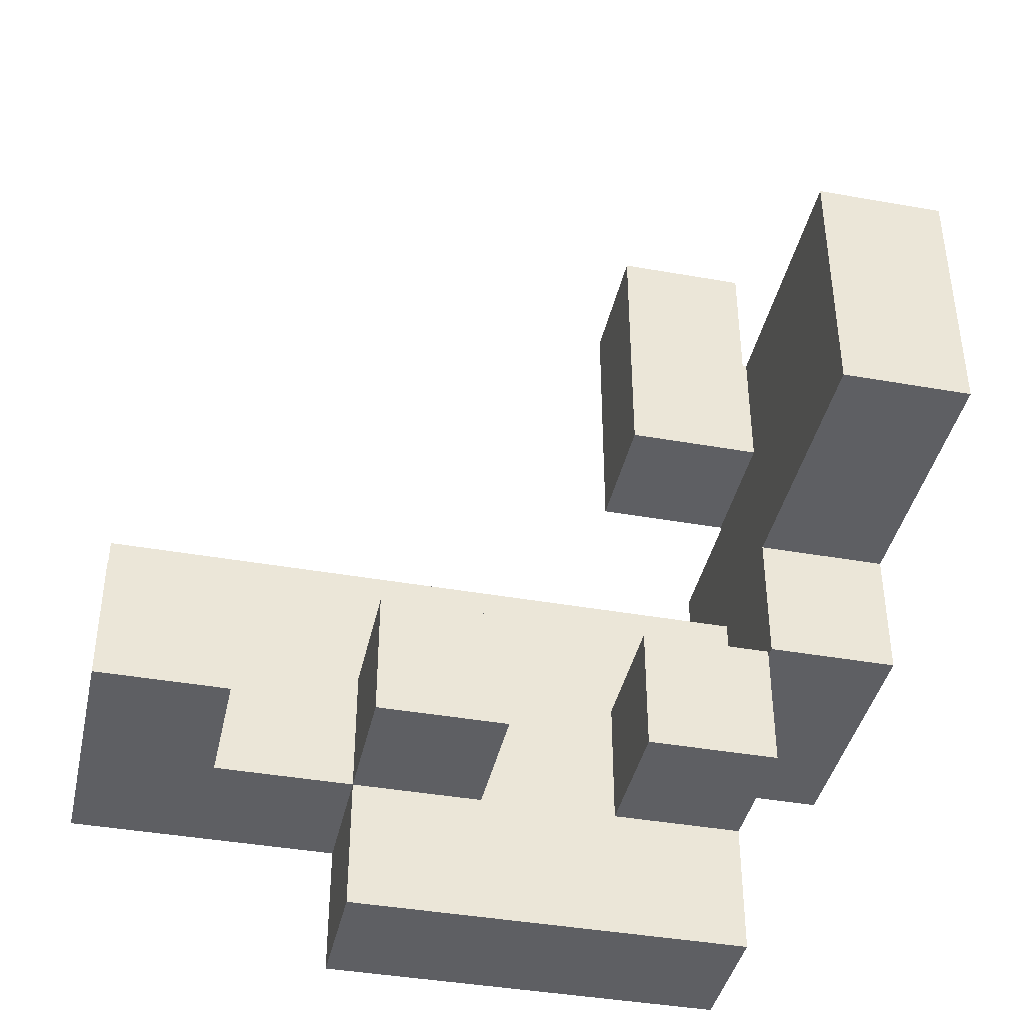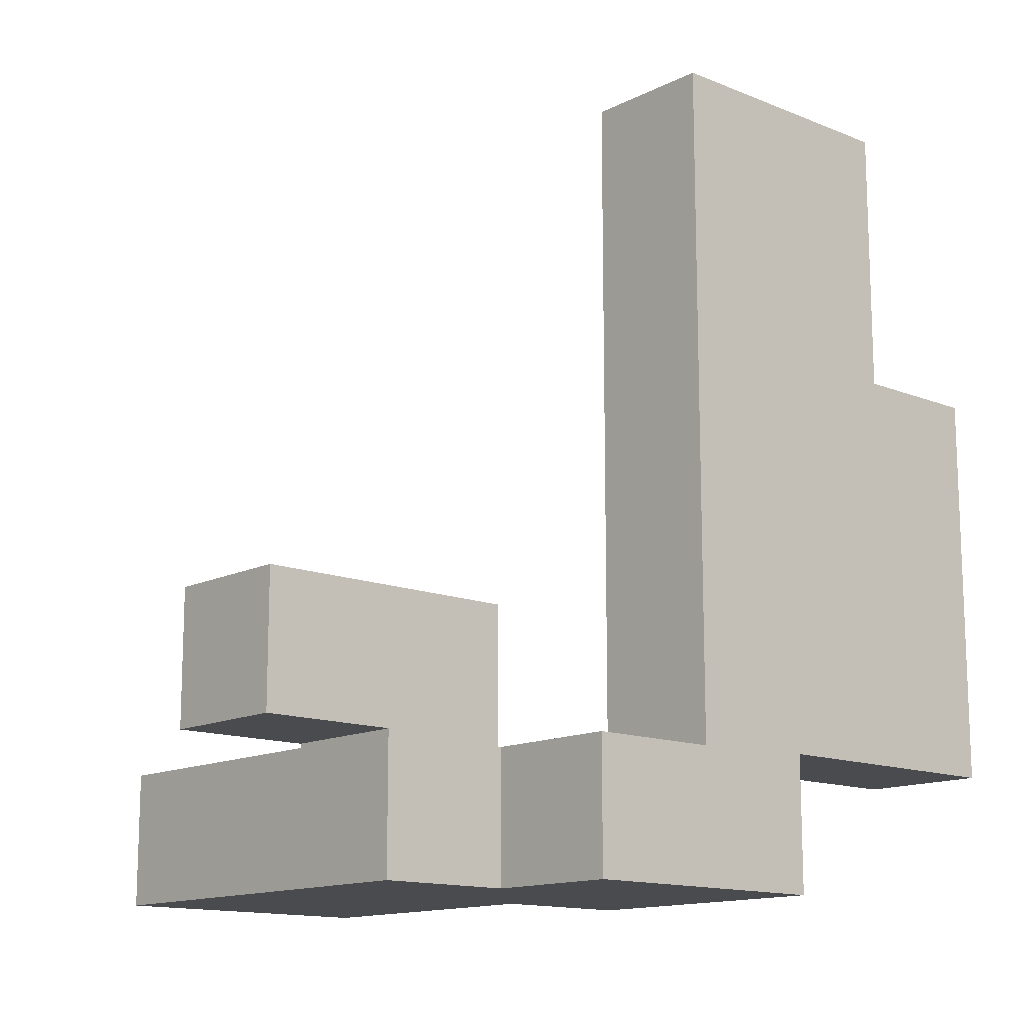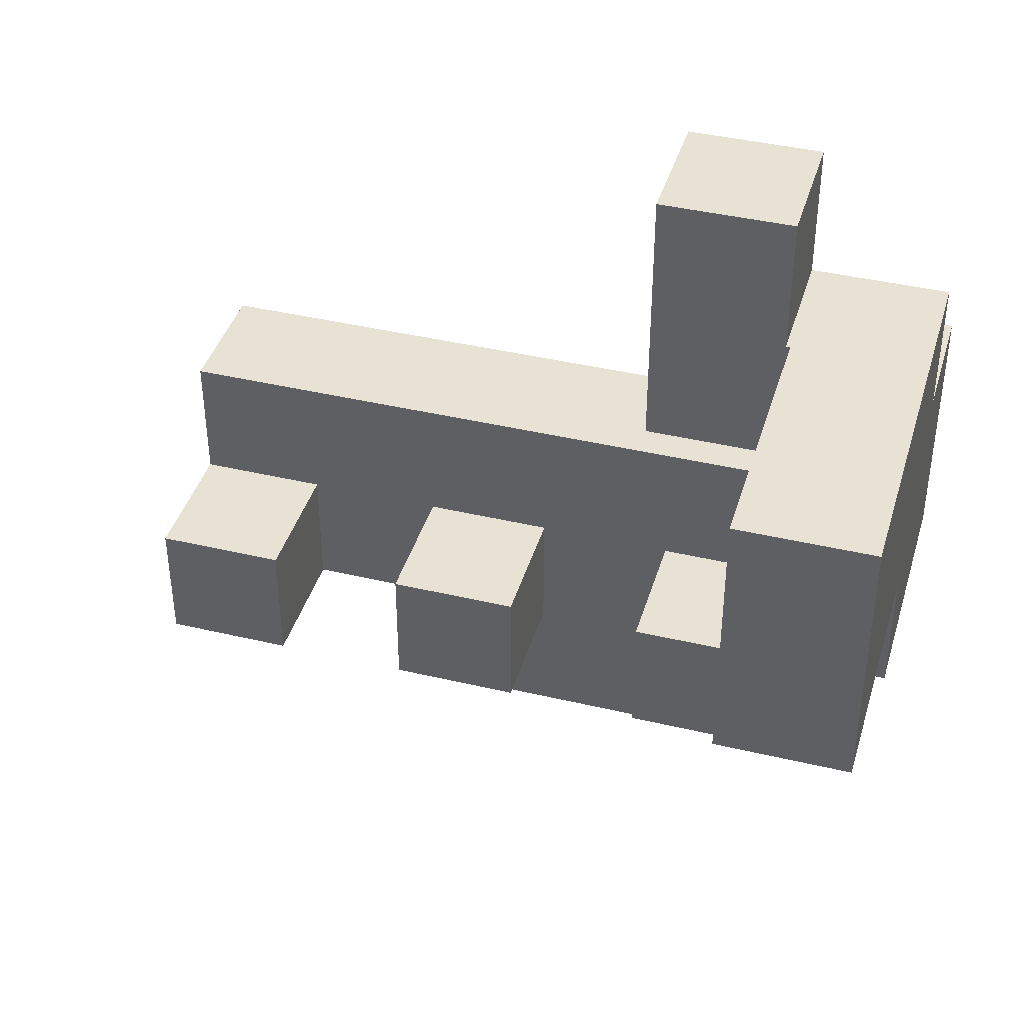
<metadata>
{"format":"obj","ext":"obj","renderer":"f3d","projection":"perspective","resolution":1024,"background":"white","views":[{"elev":-40.5,"azim":-102.3,"up":"+Z"},{"elev":-13.8,"azim":48.1,"up":"+Y"},{"elev":40.7,"azim":-73.8,"up":"+Z"}]}
</metadata>
<code>
v 0.6717 0.3333 -0.6617
v 0.6717 0.3333 -0.3383
v 0.6717 0.3383 -0.3383
v 0.6717 0.3383 -0.6617
v 0.6717 0.6617 -0.3383
v 0.6717 0.6617 -0.6617
v 0.6717 0.6667 -0.3383
v 0.6717 0.6667 -0.6617
v 0.6717 0.3333 -0.3333
v 0.6717 0.3383 -0.3333
v 0.6717 0.6617 -0.3333
v 0.6717 0.6667 -0.3333
v 0.995 0.3333 -0.6617
v 0.995 0.3383 -0.6617
v 0.995 0.3383 -0.3383
v 0.995 0.3333 -0.3383
v 0.995 0.6617 -0.6617
v 0.995 0.6617 -0.3383
v 0.995 0.6667 -0.6617
v 0.995 0.6667 -0.3383
v 0.995 0.3383 -0.3333
v 0.995 0.3333 -0.3333
v 0.995 0.6617 -0.3333
v 0.995 0.6667 -0.3333
v 0.6717 0.3333 -0.3283
v 0.6717 0.3383 -0.3283
v 0.6717 0.6617 -0.3283
v 0.6717 0.6667 -0.3283
v 0.6717 0.3333 -0.005
v 0.6717 0.3383 -0.005
v 0.6717 0.6617 -0.005
v 0.6717 0.6667 -0.005
v 0.995 0.3383 -0.3283
v 0.995 0.3333 -0.3283
v 0.995 0.6617 -0.3283
v 0.995 0.6667 -0.3283
v 0.995 0.3383 -0.005
v 0.995 0.3333 -0.005
v 0.995 0.6617 -0.005
v 0.995 0.6667 -0.005
v 0.6717 -0 -0.3333
v 0.6717 -0 -0.3283
v 0.6717 0.005 -0.3283
v 0.6717 0.005 -0.3333
v 0.6717 0.3283 -0.3283
v 0.6717 0.3283 -0.3333
v 0.6717 -0 -0.005
v 0.6717 0.005 -0.005
v 0.6717 0.3283 -0.005
v 0.995 -0 -0.3333
v 0.995 0.005 -0.3333
v 0.995 0.005 -0.3283
v 0.995 -0 -0.3283
v 0.995 0.3283 -0.3333
v 0.995 0.3283 -0.3283
v 0.995 0.005 -0.005
v 0.995 -0 -0.005
v 0.995 0.3283 -0.005
v 0.6717 -0.3333 -0.3333
v 0.6717 -0.3333 -0.3283
v 0.6717 -0.3283 -0.3283
v 0.6717 -0.3283 -0.3333
v 0.6717 -0.005 -0.3283
v 0.6717 -0.005 -0.3333
v 0.6717 -0.3333 -0.005
v 0.6717 -0.3283 -0.005
v 0.6717 -0.005 -0.005
v 0.995 -0.3333 -0.3333
v 0.995 -0.3283 -0.3333
v 0.995 -0.3283 -0.3283
v 0.995 -0.3333 -0.3283
v 0.995 -0.005 -0.3333
v 0.995 -0.005 -0.3283
v 0.995 -0.3283 -0.005
v 0.995 -0.3333 -0.005
v 0.995 -0.005 -0.005
v 0.6717 -0.6617 -0.3333
v 0.6717 -0.6617 -0.3283
v 0.6717 -0.3383 -0.3283
v 0.6717 -0.3383 -0.3333
v 0.6717 -0.6667 -0.3283
v 0.6717 -0.6667 -0.005
v 0.6717 -0.6617 -0.005
v 0.6717 -0.3383 -0.005
v 0.995 -0.6617 -0.3333
v 0.995 -0.3383 -0.3333
v 0.995 -0.3383 -0.3283
v 0.995 -0.6617 -0.3283
v 0.995 -0.6667 -0.3283
v 0.995 -0.6617 -0.005
v 0.995 -0.6667 -0.005
v 0.995 -0.3383 -0.005
v 0.6717 -0.6717 -0.3283
v 0.6717 -0.6717 -0.005
v 0.995 -0.995 -0.3283
v 0.995 -0.6717 -0.3283
v 0.995 -0.6717 -0.005
v 0.995 -0.995 -0.005
v 0.995 -0.6717 -0
v 0.995 -0.995 -0
v 0.6667 -0.995 -0.3283
v 0.6717 -0.995 -0.3283
v 0.6717 -0.995 -0.005
v 0.6667 -0.995 -0.005
v 0.6717 -0.995 -0
v 0.6667 -0.995 -0
v 0.6667 -0.6717 -0.3283
v 0.6667 -0.6717 -0.005
v 0.6667 -0.6717 -0
v 0.6717 -0.6717 -0
v 0.3383 -0.995 -0.3283
v 0.3383 -0.995 -0.005
v 0.3383 -0.6717 -0.005
v 0.3383 -0.6717 -0.3283
v 0.3383 -0.995 -0
v 0.3383 -0.6717 -0
v 0.6617 -0.995 -0.3283
v 0.6617 -0.995 -0.005
v 0.6617 -0.995 -0
v 0.6617 -0.6717 -0.005
v 0.6617 -0.6717 -0.3283
v 0.6617 -0.6717 -0
v 0.3383 -0.995 0.005
v 0.3383 -0.6717 0.005
v 0.6617 -0.995 0.3283
v 0.6617 -0.6717 0.3283
v 0.6617 -0.6717 0.3333
v 0.6617 -0.995 0.3333
v 0.3333 -0.995 0.005
v 0.3383 -0.995 0.3283
v 0.3333 -0.995 0.3283
v 0.3383 -0.995 0.3333
v 0.3333 -0.995 0.3333
v 0.6617 -0.995 0.005
v 0.6667 -0.995 0.005
v 0.6667 -0.995 0.3283
v 0.3333 -0.6717 0.005
v 0.3333 -0.6717 0.3283
v 0.3383 -0.6717 0.3283
v 0.3333 -0.6717 0.3333
v 0.3383 -0.6717 0.3333
v 0.6617 -0.6717 0.005
v 0.6667 -0.6717 0.005
v 0.6667 -0.6717 0.3283
v -0 -0.995 0.005
v 0.005 -0.995 0.005
v 0.005 -0.995 0.3283
v -0 -0.995 0.3283
v 0.005 -0.995 0.3333
v -0 -0.995 0.3333
v 0.3283 -0.995 0.005
v 0.3283 -0.995 0.3283
v 0.3283 -0.995 0.3333
v -0 -0.6717 0.005
v -0 -0.6717 0.3283
v 0.005 -0.6717 0.3283
v 0.005 -0.6717 0.005
v -0 -0.6717 0.3333
v 0.005 -0.6717 0.3333
v 0.3283 -0.6717 0.3283
v 0.3283 -0.6717 0.005
v 0.3283 -0.6717 0.3333
v -0.3283 -0.995 0.005
v -0.3283 -0.995 0.3283
v -0.3283 -0.6717 0.3283
v -0.3283 -0.6717 0.005
v -0.3283 -0.995 0.3333
v -0.3283 -0.6717 0.3333
v -0.005 -0.995 0.005
v -0.005 -0.995 0.3283
v -0.005 -0.995 0.3333
v -0.005 -0.6717 0.3283
v -0.005 -0.6717 0.005
v -0.005 -0.6717 0.3333
v 0.6717 -0 -0.6667
v 0.6717 -0 -0.6617
v 0.6717 0.005 -0.6617
v 0.6717 0.005 -0.6667
v 0.6717 0.3283 -0.6617
v 0.6717 0.3283 -0.6667
v 0.6717 -0 -0.3383
v 0.6717 0.005 -0.3383
v 0.6717 0.3283 -0.3383
v 0.995 -0 -0.6667
v 0.995 0.005 -0.6667
v 0.995 0.005 -0.6617
v 0.995 -0 -0.6617
v 0.995 0.3283 -0.6667
v 0.995 0.3283 -0.6617
v 0.995 0.005 -0.3383
v 0.995 -0 -0.3383
v 0.995 0.3283 -0.3383
v 0.6667 0.005 -0.6617
v 0.6667 0.005 -0.3383
v 0.6667 0.3283 -0.6617
v 0.6667 0.3283 -0.3383
v 0.6717 -0 -0.995
v 0.6717 -0 -0.6717
v 0.6717 0.005 -0.6717
v 0.6717 0.005 -0.995
v 0.6717 0.3283 -0.6717
v 0.6717 0.3283 -0.995
v 0.995 -0 -0.995
v 0.995 0.005 -0.995
v 0.995 0.005 -0.6717
v 0.995 -0 -0.6717
v 0.995 0.3283 -0.995
v 0.995 0.3283 -0.6717
v 0.6717 -0.3333 -0.6667
v 0.6717 -0.3333 -0.6617
v 0.6717 -0.3283 -0.6617
v 0.6717 -0.3283 -0.6667
v 0.6717 -0.005 -0.6617
v 0.6717 -0.005 -0.6667
v 0.6717 -0.3333 -0.3383
v 0.6717 -0.3283 -0.3383
v 0.6717 -0.005 -0.3383
v 0.995 -0.3333 -0.6667
v 0.995 -0.3283 -0.6667
v 0.995 -0.3283 -0.6617
v 0.995 -0.3333 -0.6617
v 0.995 -0.005 -0.6667
v 0.995 -0.005 -0.6617
v 0.995 -0.3283 -0.3383
v 0.995 -0.3333 -0.3383
v 0.995 -0.005 -0.3383
v 0.6717 -0.3333 -0.995
v 0.6717 -0.3333 -0.6717
v 0.6717 -0.3283 -0.6717
v 0.6717 -0.3283 -0.995
v 0.6717 -0.005 -0.6717
v 0.6717 -0.005 -0.995
v 0.995 -0.3333 -0.995
v 0.995 -0.3283 -0.995
v 0.995 -0.3283 -0.6717
v 0.995 -0.3333 -0.6717
v 0.995 -0.005 -0.995
v 0.995 -0.005 -0.6717
v 0.6717 -0.6617 -0.6667
v 0.6717 -0.6617 -0.6617
v 0.6717 -0.3383 -0.6617
v 0.6717 -0.3383 -0.6667
v 0.6717 -0.3383 -0.3383
v 0.6717 -0.6617 -0.3383
v 0.995 -0.6617 -0.6667
v 0.995 -0.3383 -0.6667
v 0.995 -0.3383 -0.6617
v 0.995 -0.6617 -0.6617
v 0.995 -0.3383 -0.3383
v 0.995 -0.6617 -0.3383
v 0.6667 -0.6617 -0.6617
v 0.6667 -0.6617 -0.3383
v 0.6667 -0.3383 -0.6617
v 0.6667 -0.3383 -0.3383
v 0.6717 -0.6617 -0.995
v 0.6717 -0.6617 -0.6717
v 0.6717 -0.3383 -0.6717
v 0.6717 -0.3383 -0.995
v 0.995 -0.6617 -0.995
v 0.995 -0.3383 -0.995
v 0.995 -0.3383 -0.6717
v 0.995 -0.6617 -0.6717
v 0.005 -0.995 0.3383
v -0 -0.995 0.3383
v 0.005 -0.995 0.6617
v -0 -0.995 0.6617
v 0.3283 -0.995 0.3383
v 0.3283 -0.995 0.6617
v 0.3333 -0.995 0.3383
v 0.3333 -0.995 0.6617
v -0 -0.6717 0.3383
v 0.005 -0.6717 0.3383
v -0 -0.6717 0.6617
v 0.005 -0.6717 0.6617
v 0.3283 -0.6717 0.3383
v 0.3283 -0.6717 0.6617
v 0.3333 -0.6717 0.3383
v 0.3333 -0.6717 0.6617
v 0.3383 -0.6617 -0.6617
v 0.3383 -0.6617 -0.3383
v 0.3383 -0.3383 -0.3383
v 0.3383 -0.3383 -0.6617
v 0.6617 -0.6617 -0.6617
v 0.6617 -0.6617 -0.3383
v 0.6617 -0.3383 -0.3383
v 0.6617 -0.3383 -0.6617
v -0.3283 -0.995 0.3383
v -0.3283 -0.6717 0.3383
v -0.3283 -0.995 0.6617
v -0.3283 -0.6717 0.6617
v -0.005 -0.995 0.3383
v -0.005 -0.995 0.6617
v -0.005 -0.6717 0.3383
v -0.005 -0.6717 0.6617
v 0.6717 0.6717 -0.3383
v 0.6717 0.6717 -0.6617
v 0.6717 0.6717 -0.3333
v 0.6717 0.995 -0.3333
v 0.6717 0.995 -0.3383
v 0.995 0.6717 -0.6617
v 0.995 0.6717 -0.3383
v 0.995 0.995 -0.6617
v 0.995 0.995 -0.3383
v 0.995 0.6717 -0.3333
v 0.995 0.995 -0.3333
v 0.6667 0.6717 -0.6617
v 0.6667 0.6717 -0.3383
v 0.6667 0.995 -0.6617
v 0.6667 0.995 -0.3383
v 0.6717 0.995 -0.6617
v 0.6717 0.6717 -0.3283
v 0.6717 0.995 -0.3283
v 0.6717 0.6717 -0.005
v 0.6717 0.995 -0.005
v 0.995 0.6717 -0.3283
v 0.995 0.995 -0.3283
v 0.995 0.6717 -0.005
v 0.995 0.995 -0.005
v 0.3383 -0.6717 0.3383
v 0.3383 -0.6717 0.6617
v 0.3383 -0.6667 0.6617
v 0.3383 -0.6667 0.3383
v 0.6617 -0.6717 0.3383
v 0.6617 -0.995 0.3383
v 0.6617 -0.6717 0.6617
v 0.6617 -0.995 0.6617
v 0.6617 -0.6667 0.3383
v 0.6617 -0.6667 0.6617
v 0.3383 -0.995 0.3383
v 0.3383 -0.995 0.6617
v 0.3383 0.6717 -0.6617
v 0.3383 0.6717 -0.3383
v 0.3383 0.995 -0.3383
v 0.3383 0.995 -0.6617
v 0.6617 0.6717 -0.6617
v 0.6617 0.6717 -0.3383
v 0.6617 0.995 -0.3383
v 0.6617 0.995 -0.6617
v 0.995 -0.6717 0.005
v 0.995 -0.995 0.005
v 0.995 -0.6717 0.3283
v 0.995 -0.995 0.3283
v 0.6717 -0.995 0.005
v 0.6717 -0.995 0.3283
v 0.6717 -0.6717 0.005
v 0.6717 -0.6717 0.3283
v 0.3383 -0.6617 0.6617
v 0.3383 -0.6617 0.3383
v 0.3383 -0.3383 0.6617
v 0.3383 -0.3383 0.3383
v 0.3383 -0.6617 0.6667
v 0.3383 -0.3383 0.6667
v 0.6617 -0.6617 0.3383
v 0.6617 -0.6617 0.6617
v 0.6617 -0.3383 0.3383
v 0.6617 -0.3383 0.6617
v 0.6617 -0.3383 0.6667
v 0.6617 -0.6617 0.6667
v 0.3383 -0.6617 0.6717
v 0.3383 -0.3383 0.6717
v 0.3383 -0.6617 0.995
v 0.3383 -0.3383 0.995
v 0.6617 -0.3383 0.6717
v 0.6617 -0.6617 0.6717
v 0.6617 -0.3383 0.995
v 0.6617 -0.6617 0.995
v 0.3383 0.005 -0.6617
v 0.3383 0.005 -0.3383
v 0.3383 0.3283 -0.3383
v 0.3383 0.3283 -0.6617
v 0.6617 0.005 -0.6617
v 0.6617 0.005 -0.3383
v 0.6617 0.3283 -0.3383
v 0.6617 0.3283 -0.6617
f 1 2 3 4
f 4 3 5 6
f 6 5 7 8
f 2 9 10 3
f 3 10 11 5
f 5 11 12 7
f 13 14 15 16
f 14 17 18 15
f 17 19 20 18
f 16 15 21 22
f 15 18 23 21
f 18 20 24 23
f 1 4 14 13
f 4 6 17 14
f 6 8 19 17
f 9 25 26 10
f 10 26 27 11
f 11 27 28 12
f 25 29 30 26
f 26 30 31 27
f 27 31 32 28
f 22 21 33 34
f 21 23 35 33
f 23 24 36 35
f 34 33 37 38
f 33 35 39 37
f 35 36 40 39
f 29 38 37 30
f 30 37 39 31
f 31 39 40 32
f 41 42 43 44
f 44 43 45 46
f 46 45 25 9
f 42 47 48 43
f 43 48 49 45
f 45 49 29 25
f 50 51 52 53
f 51 54 55 52
f 54 22 34 55
f 53 52 56 57
f 52 55 58 56
f 55 34 38 58
f 47 57 56 48
f 48 56 58 49
f 49 58 38 29
f 59 60 61 62
f 62 61 63 64
f 64 63 42 41
f 60 65 66 61
f 61 66 67 63
f 63 67 47 42
f 68 69 70 71
f 69 72 73 70
f 72 50 53 73
f 71 70 74 75
f 70 73 76 74
f 73 53 57 76
f 65 75 74 66
f 66 74 76 67
f 67 76 57 47
f 77 78 79 80
f 80 79 60 59
f 81 82 83 78
f 78 83 84 79
f 79 84 65 60
f 85 86 87 88
f 86 68 71 87
f 89 88 90 91
f 88 87 92 90
f 87 71 75 92
f 77 85 88 78
f 81 78 88 89
f 82 91 90 83
f 83 90 92 84
f 84 92 75 65
f 93 94 82 81
f 95 96 97 98
f 96 89 91 97
f 98 97 99 100
f 101 102 103 104
f 104 103 105 106
f 102 95 98 103
f 103 98 100 105
f 107 108 94 93
f 108 109 110 94
f 94 110 99 97
f 101 107 93 102
f 102 93 96 95
f 93 81 89 96
f 94 97 91 82
f 111 112 113 114
f 112 115 116 113
f 111 117 118 112
f 112 118 119 115
f 117 101 104 118
f 118 104 106 119
f 114 113 120 121
f 113 116 122 120
f 121 120 108 107
f 120 122 109 108
f 111 114 121 117
f 117 121 107 101
f 115 123 124 116
f 125 126 127 128
f 129 123 130 131
f 131 130 132 133
f 115 119 134 123
f 123 134 125 130
f 130 125 128 132
f 119 106 135 134
f 134 135 136 125
f 137 138 139 124
f 138 140 141 139
f 116 124 142 122
f 124 139 126 142
f 139 141 127 126
f 122 142 143 109
f 142 126 144 143
f 129 137 124 123
f 125 136 144 126
f 145 146 147 148
f 148 147 149 150
f 146 151 152 147
f 147 152 153 149
f 151 129 131 152
f 152 131 133 153
f 154 155 156 157
f 155 158 159 156
f 157 156 160 161
f 156 159 162 160
f 161 160 138 137
f 160 162 140 138
f 145 154 157 146
f 146 157 161 151
f 151 161 137 129
f 163 164 165 166
f 164 167 168 165
f 163 169 170 164
f 164 170 171 167
f 169 145 148 170
f 170 148 150 171
f 166 165 172 173
f 165 168 174 172
f 173 172 155 154
f 172 174 158 155
f 163 166 173 169
f 169 173 154 145
f 175 176 177 178
f 178 177 179 180
f 176 181 182 177
f 179 183 2 1
f 181 41 44 182
f 182 44 46 183
f 183 46 9 2
f 184 185 186 187
f 185 188 189 186
f 187 186 190 191
f 186 189 192 190
f 189 13 16 192
f 191 190 51 50
f 190 192 54 51
f 192 16 22 54
f 193 177 182 194
f 195 196 183 179
f 180 179 189 188
f 193 195 179 177
f 179 1 13 189
f 194 182 183 196
f 197 198 199 200
f 200 199 201 202
f 198 175 178 199
f 199 178 180 201
f 203 204 205 206
f 204 207 208 205
f 206 205 185 184
f 205 208 188 185
f 202 201 208 207
f 201 180 188 208
f 197 200 204 203
f 200 202 207 204
f 209 210 211 212
f 212 211 213 214
f 214 213 176 175
f 210 215 216 211
f 211 216 217 213
f 213 217 181 176
f 215 59 62 216
f 216 62 64 217
f 217 64 41 181
f 218 219 220 221
f 219 222 223 220
f 222 184 187 223
f 221 220 224 225
f 220 223 226 224
f 223 187 191 226
f 225 224 69 68
f 224 226 72 69
f 226 191 50 72
f 227 228 229 230
f 230 229 231 232
f 232 231 198 197
f 228 209 212 229
f 229 212 214 231
f 231 214 175 198
f 233 234 235 236
f 234 237 238 235
f 237 203 206 238
f 236 235 219 218
f 235 238 222 219
f 238 206 184 222
f 227 230 234 233
f 230 232 237 234
f 232 197 203 237
f 239 240 241 242
f 242 241 210 209
f 241 243 215 210
f 244 77 80 243
f 243 80 59 215
f 245 246 247 248
f 246 218 221 247
f 248 247 249 250
f 247 221 225 249
f 250 249 86 85
f 249 225 68 86
f 251 240 244 252
f 239 245 248 240
f 240 248 250 244
f 244 250 85 77
f 253 254 243 241
f 251 253 241 240
f 252 244 243 254
f 255 256 257 258
f 258 257 228 227
f 256 239 242 257
f 257 242 209 228
f 259 260 261 262
f 260 233 236 261
f 262 261 246 245
f 261 236 218 246
f 255 259 262 256
f 256 262 245 239
f 255 258 260 259
f 258 227 233 260
f 150 149 263 264
f 264 263 265 266
f 149 153 267 263
f 263 267 268 265
f 153 133 269 267
f 267 269 270 268
f 158 271 272 159
f 271 273 274 272
f 159 272 275 162
f 272 274 276 275
f 162 275 277 140
f 275 276 278 277
f 266 265 274 273
f 265 268 276 274
f 268 270 278 276
f 279 280 281 282
f 279 283 284 280
f 283 251 252 284
f 282 281 285 286
f 286 285 254 253
f 279 282 286 283
f 283 286 253 251
f 280 284 285 281
f 284 252 254 285
f 167 287 288 168
f 287 289 290 288
f 167 171 291 287
f 287 291 292 289
f 171 150 264 291
f 291 264 266 292
f 168 288 293 174
f 288 290 294 293
f 174 293 271 158
f 293 294 273 271
f 289 292 294 290
f 292 266 273 294
f 8 7 295 296
f 7 12 297 295
f 295 297 298 299
f 19 300 301 20
f 300 302 303 301
f 20 301 304 24
f 301 303 305 304
f 306 296 295 307
f 308 309 299 310
f 310 299 303 302
f 299 298 305 303
f 8 296 300 19
f 306 308 310 296
f 296 310 302 300
f 307 295 299 309
f 12 28 311 297
f 297 311 312 298
f 28 32 313 311
f 311 313 314 312
f 24 304 315 36
f 304 305 316 315
f 36 315 317 40
f 315 316 318 317
f 298 312 316 305
f 312 314 318 316
f 32 40 317 313
f 313 317 318 314
f 319 320 321 322
f 128 127 323 324
f 324 323 325 326
f 323 327 328 325
f 133 132 329 269
f 269 329 330 270
f 132 128 324 329
f 329 324 326 330
f 140 277 319 141
f 277 278 320 319
f 141 319 323 127
f 319 322 327 323
f 270 330 320 278
f 330 326 325 320
f 320 325 328 321
f 331 332 333 334
f 331 335 336 332
f 335 306 307 336
f 334 333 337 338
f 338 337 309 308
f 331 334 338 335
f 335 338 308 306
f 332 336 337 333
f 336 307 309 337
f 100 99 339 340
f 340 339 341 342
f 106 105 343 135
f 135 343 344 136
f 105 100 340 343
f 343 340 342 344
f 109 143 345 110
f 143 144 346 345
f 110 345 339 99
f 345 346 341 339
f 136 344 346 144
f 344 342 341 346
f 322 321 347 348
f 348 347 349 350
f 347 351 352 349
f 327 353 354 328
f 353 355 356 354
f 354 356 357 358
f 347 354 358 351
f 350 349 356 355
f 349 352 357 356
f 322 348 353 327
f 348 350 355 353
f 321 328 354 347
f 351 359 360 352
f 359 361 362 360
f 358 357 363 364
f 364 363 365 366
f 351 358 364 359
f 359 364 366 361
f 352 360 363 357
f 360 362 365 363
f 361 366 365 362
f 367 368 369 370
f 367 371 372 368
f 371 193 194 372
f 370 369 373 374
f 374 373 196 195
f 367 370 374 371
f 371 374 195 193
f 368 372 373 369
f 372 194 196 373

</code>
